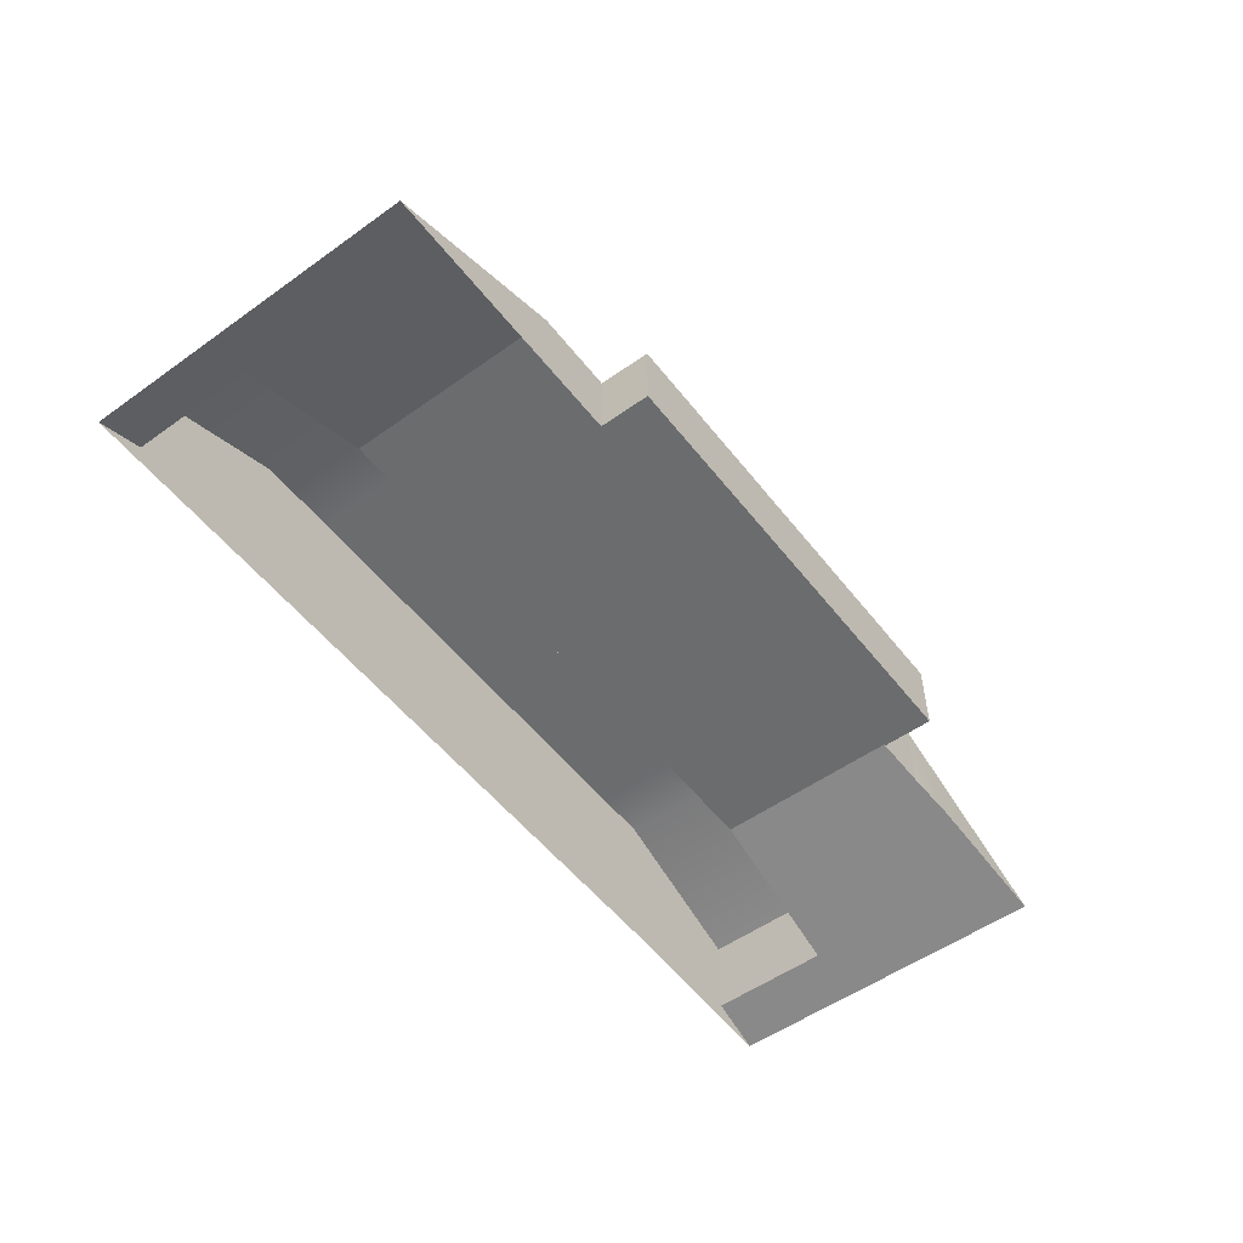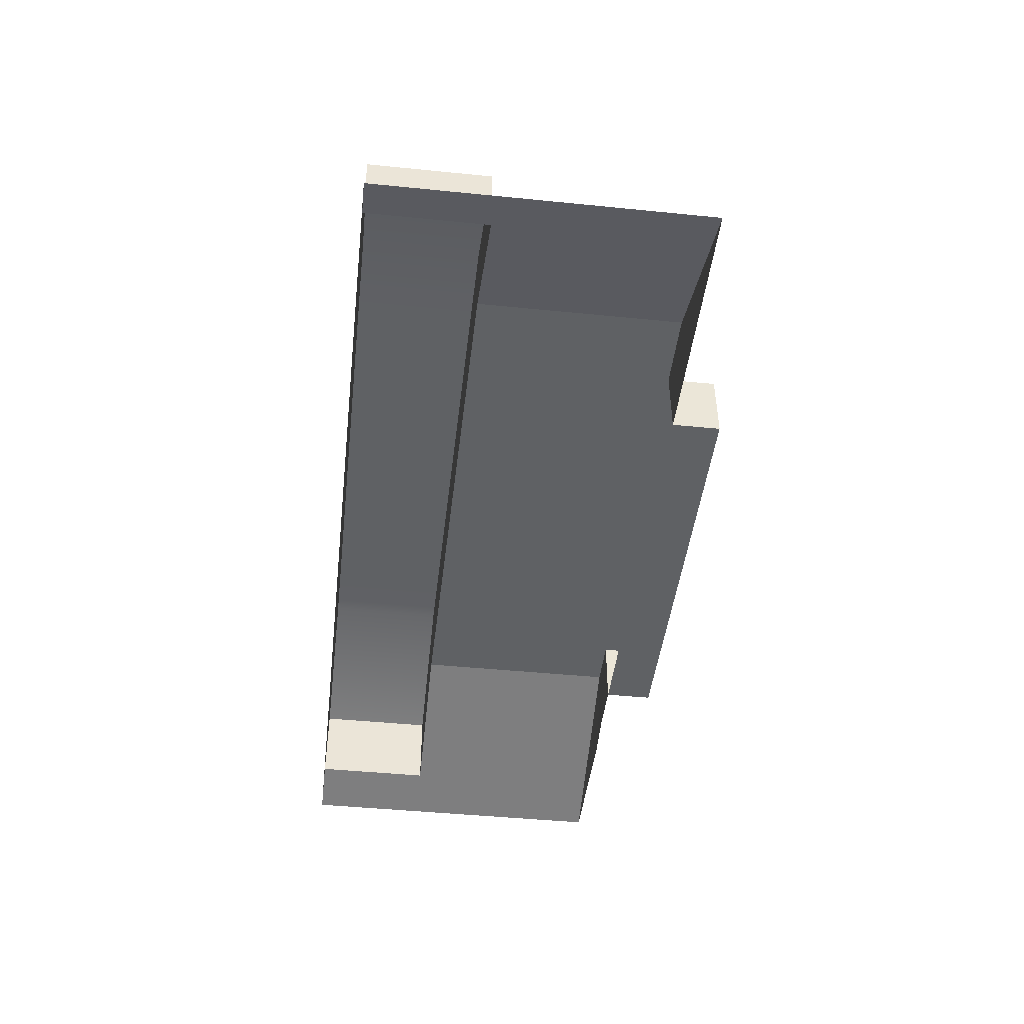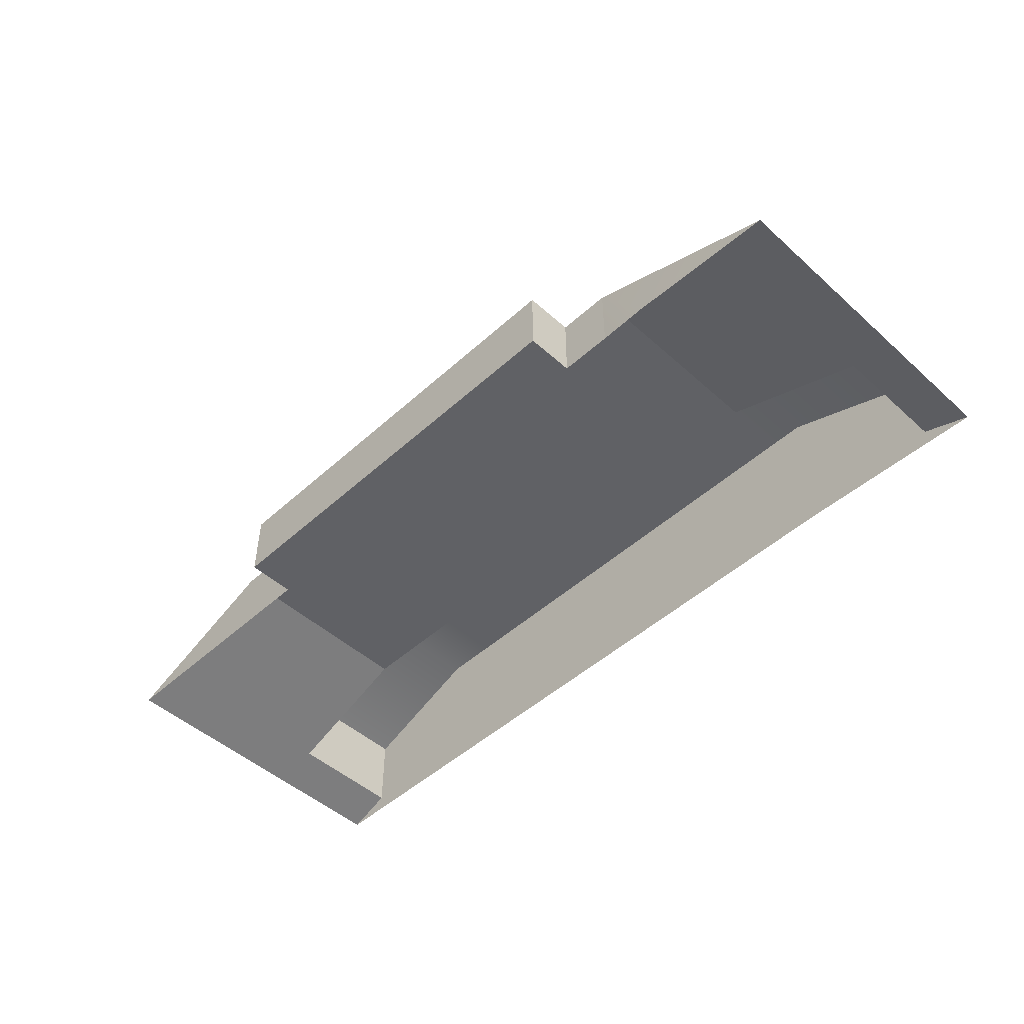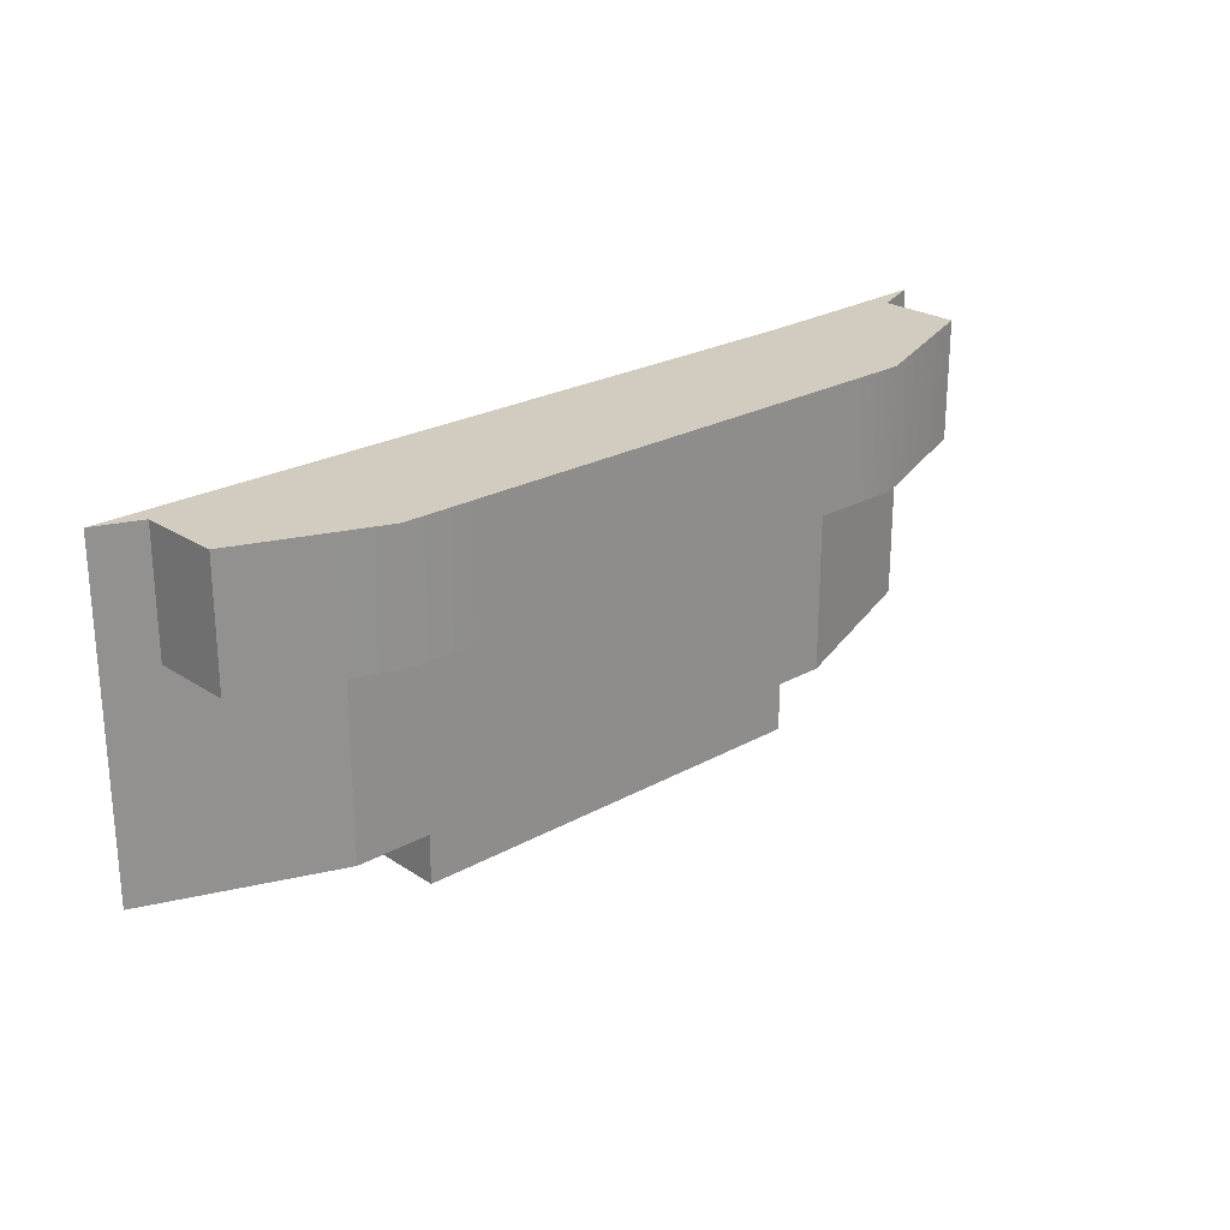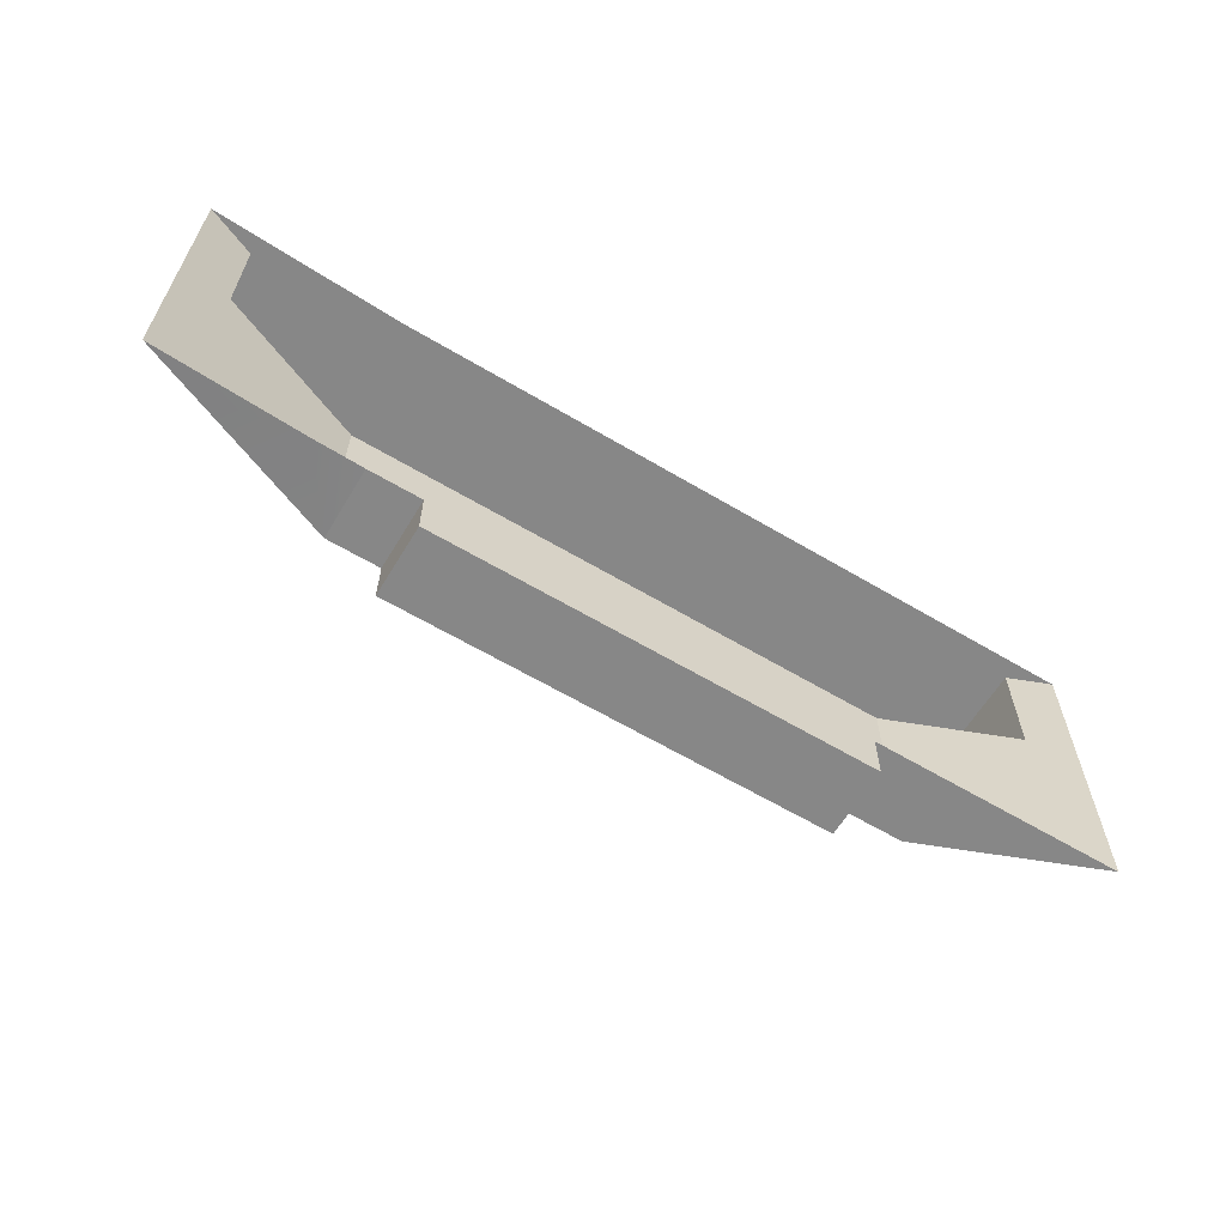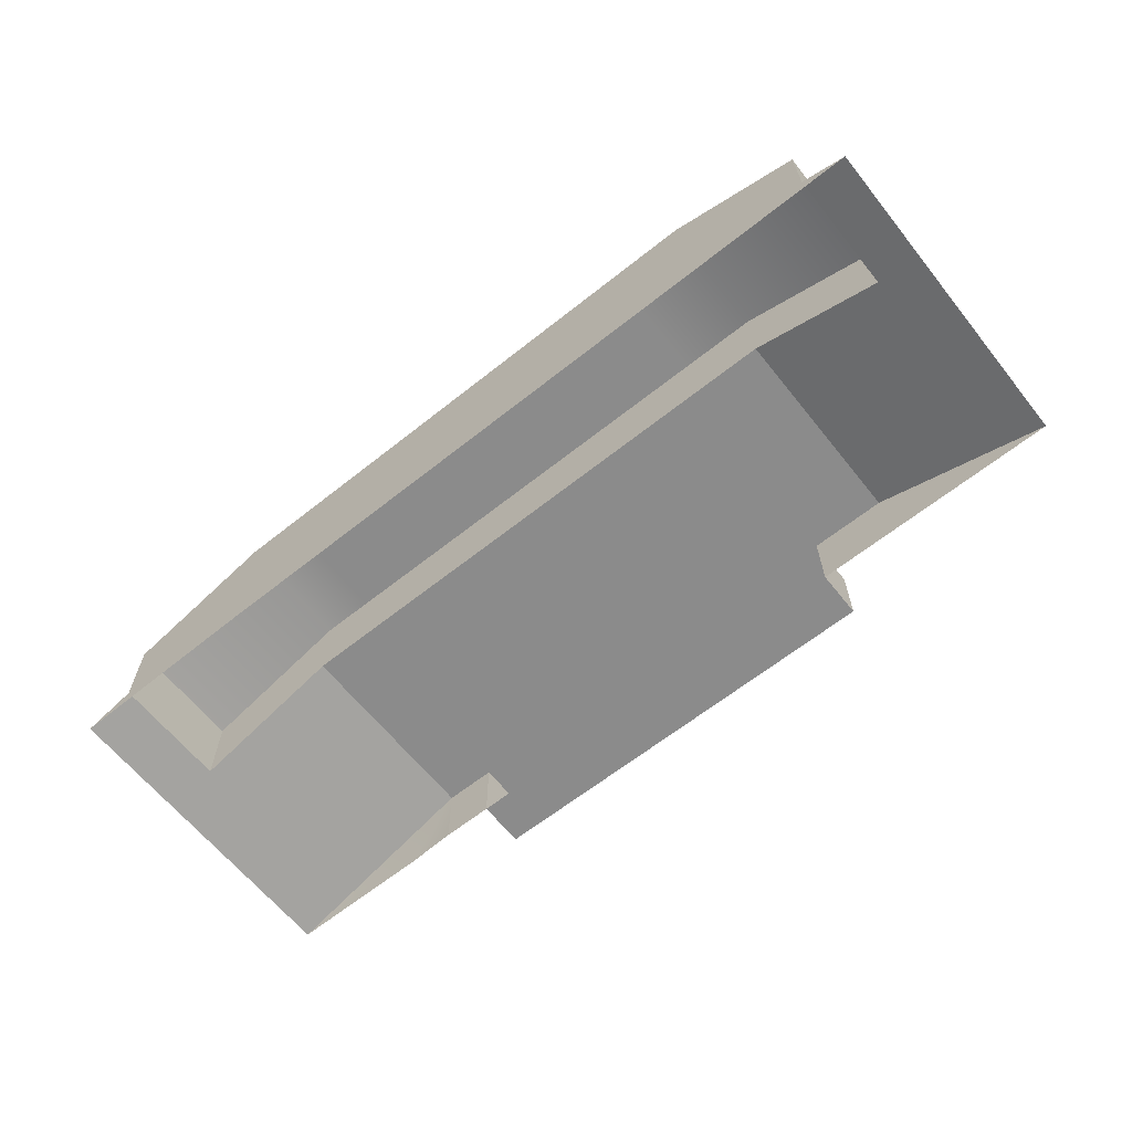
<metadata>
{"format":"obj","ext":"obj","renderer":"f3d","projection":"perspective","resolution":1024,"background":"white","views":[{"elev":-53.6,"azim":127.2,"up":"+Y"},{"elev":-45.6,"azim":83.4,"up":"+Y"},{"elev":-48.8,"azim":-134.9,"up":"+Y"},{"elev":24.1,"azim":137.3,"up":"+Z"},{"elev":-62.3,"azim":-31.1,"up":"+Z"},{"elev":-63.8,"azim":38.7,"up":"+Y"}]}
</metadata>
<code>
o funbox
v -2.392 0.867 2.062
v 2.322 0.867 2.062
v 2.322 0.867 0.7496
v -2.392 0.867 0.7496
v 2.325 -0.7911 -2.062
v -2.389 -0.7911 -2.062
v -2.389 -0.01787 -2.062
v 2.325 -0.01787 -2.062
v 3.16 -0.01787 -1.534
v 3.16 -0.01787 0.7496
v 4.623 -0.5978 0.7496
v 4.623 -0.5978 -1.534
v 3.16 -0.7911 -1.534
v 3.16 -0.01787 -1.534
v 4.623 -0.5978 -1.534
v 5.111 -0.7911 -1.534
v 3.157 0.867 2.062
v 3.157 0.867 0.7496
v -2.389 -0.01787 -1.534
v -2.957 -0.01787 -1.534
v -2.957 -0.01787 0.7496
v -2.389 -0.01787 0.7496
v -2.389 -0.7911 -1.534
v -2.957 -0.7911 -1.534
v -2.957 -0.01787 -1.534
v -2.389 -0.01787 -1.534
v 2.325 -0.01787 -1.534
v 3.16 -0.01787 -1.534
v 3.16 -0.7911 -1.534
v 2.325 -0.7911 -1.534
v 2.325 -0.7911 2.062
v 2.325 -0.01787 2.062
v -2.389 -0.01787 2.062
v -2.389 -0.7911 2.062
v 3.16 -0.01787 2.062
v 3.16 -0.7911 2.062
v 4.623 -0.7911 2.062
v 4.623 -0.5978 2.062
v -2.957 -0.01787 2.062
v -2.957 -0.7911 2.062
v -2.96 0.867 2.062
v -2.96 0.867 0.7496
v -4.575 0.2301 0.7496
v -4.575 0.2301 2.062
v -3.495 -0.81 2.062
v -4.572 -0.6547 2.062
v 2.325 -0.01787 0.7496
v 2.325 -0.01787 -1.534
v 4.62 0.2871 2.062
v 4.62 0.2871 0.7496
v 3.16 -0.01787 0.7496
v 3.16 -0.01787 -1.534
v -2.957 -0.01787 0.7496
v -2.957 -0.01787 -1.534
v -4.572 -0.6547 -1.534
v -4.572 -0.6547 0.7496
v 5.111 -0.7911 0.7496
v 5.111 -0.7911 -1.534
v 4.623 -0.7911 2.062
v 5.111 -0.7911 2.062
v 4.623 -0.5978 2.062
v -5.111 -0.867 0.7496
v -5.111 -0.867 2.062
v -4.572 -0.6547 2.062
v -4.572 -0.6547 2.062
v -5.111 -0.867 2.062
v -3.495 -0.81 2.062
v 4.623 -0.5978 2.062
v 5.111 -0.7911 2.062
v -5.111 -0.867 -1.534
v -2.392 0.867 2.062
v -2.389 -0.01787 2.062
v 2.325 -0.01787 2.062
v 2.322 0.867 2.062
v 3.16 -0.01787 2.062
v 3.157 0.867 2.062
v 4.623 -0.5978 2.062
v 4.62 0.2871 2.062
v 4.62 0.2871 2.062
v 4.623 -0.5978 2.062
v 4.623 -0.5978 0.7496
v 4.62 0.2871 0.7496
v 4.62 0.2871 0.7496
v 4.623 -0.5978 0.7496
v 3.16 -0.01787 0.7496
v 3.157 0.867 0.7496
v 2.325 -0.01787 0.7496
v 2.322 0.867 0.7496
v -2.389 -0.01787 0.7496
v -2.392 0.867 0.7496
v -2.957 -0.01787 0.7496
v -2.96 0.867 0.7496
v -4.572 -0.6547 0.7496
v -4.575 0.2301 0.7496
v -4.575 0.2301 0.7496
v -4.572 -0.6547 0.7496
v -4.572 -0.6547 2.062
v -4.575 0.2301 2.062
v -4.575 0.2301 2.062
v -4.572 -0.6547 2.062
v -2.957 -0.01787 2.062
v -2.96 0.867 2.062
v -3.495 -0.81 -1.551
v -4.572 -0.6547 -1.534
v -2.957 -0.01787 -1.534
v -2.957 -0.7911 -1.534
v -5.111 -0.867 -1.534
v -2.389 -0.7911 -2.062
v -2.389 -0.7911 -1.534
v -2.389 -0.01787 -1.534
v -2.389 -0.01787 -2.062
v -2.389 -0.01787 -2.062
v 2.325 -0.01787 -2.062
v 2.325 -0.01787 -2.062
v 2.325 -0.01787 -1.534
v 2.325 -0.7911 -1.534
v 2.325 -0.7911 -2.062
v 2.325 -0.7911 -2.062
v 2.325 -0.7911 -1.534
v -2.389 -0.7911 -1.534
v -2.389 -0.7911 -2.062
f 1 2 3
f 3 4 1
f 5 6 7
f 7 8 5
f 9 10 11
f 11 12 9
f 13 14 15
f 13 15 16
f 2 17 18
f 18 3 2
f 19 20 21
f 21 22 19
f 23 24 25
f 25 26 23
f 27 28 29
f 29 30 27
f 31 32 33
f 33 34 31
f 35 36 37
f 37 38 35
f 36 35 32
f 32 31 36
f 34 33 39
f 39 40 34
f 41 42 43
f 43 44 41
f 45 40 39
f 39 46 45
f 47 48 19
f 19 22 47
f 18 17 49
f 49 50 18
f 51 52 48
f 48 47 51
f 42 41 1
f 1 4 42
f 53 54 55
f 55 56 53
f 11 57 58
f 58 12 11
f 59 60 61
f 56 62 63
f 63 64 56
f 65 66 67
f 68 69 57
f 57 11 68
f 55 70 62
f 62 56 55
f 71 72 73
f 73 74 71
f 74 73 75
f 75 76 74
f 76 75 77
f 77 78 76
f 79 80 81
f 81 82 79
f 83 84 85
f 85 86 83
f 86 85 87
f 87 88 86
f 88 87 89
f 89 90 88
f 90 89 91
f 91 92 90
f 92 91 93
f 93 94 92
f 95 96 97
f 97 98 95
f 99 100 101
f 101 102 99
f 102 101 72
f 72 71 102
f 103 104 105
f 105 106 103
f 107 104 103
f 108 109 110
f 110 111 108
f 112 19 48
f 48 113 112
f 114 115 116
f 116 117 114
f 118 119 120
f 120 121 118

</code>
